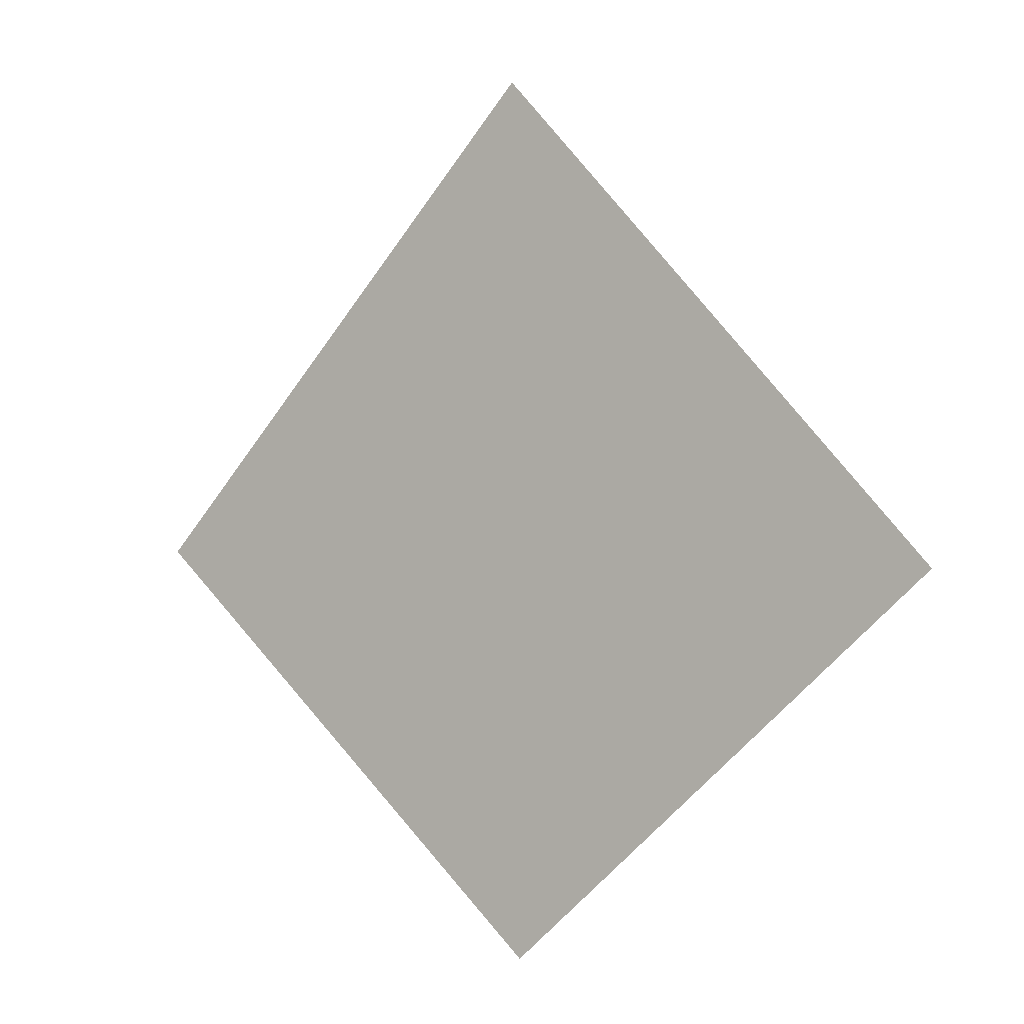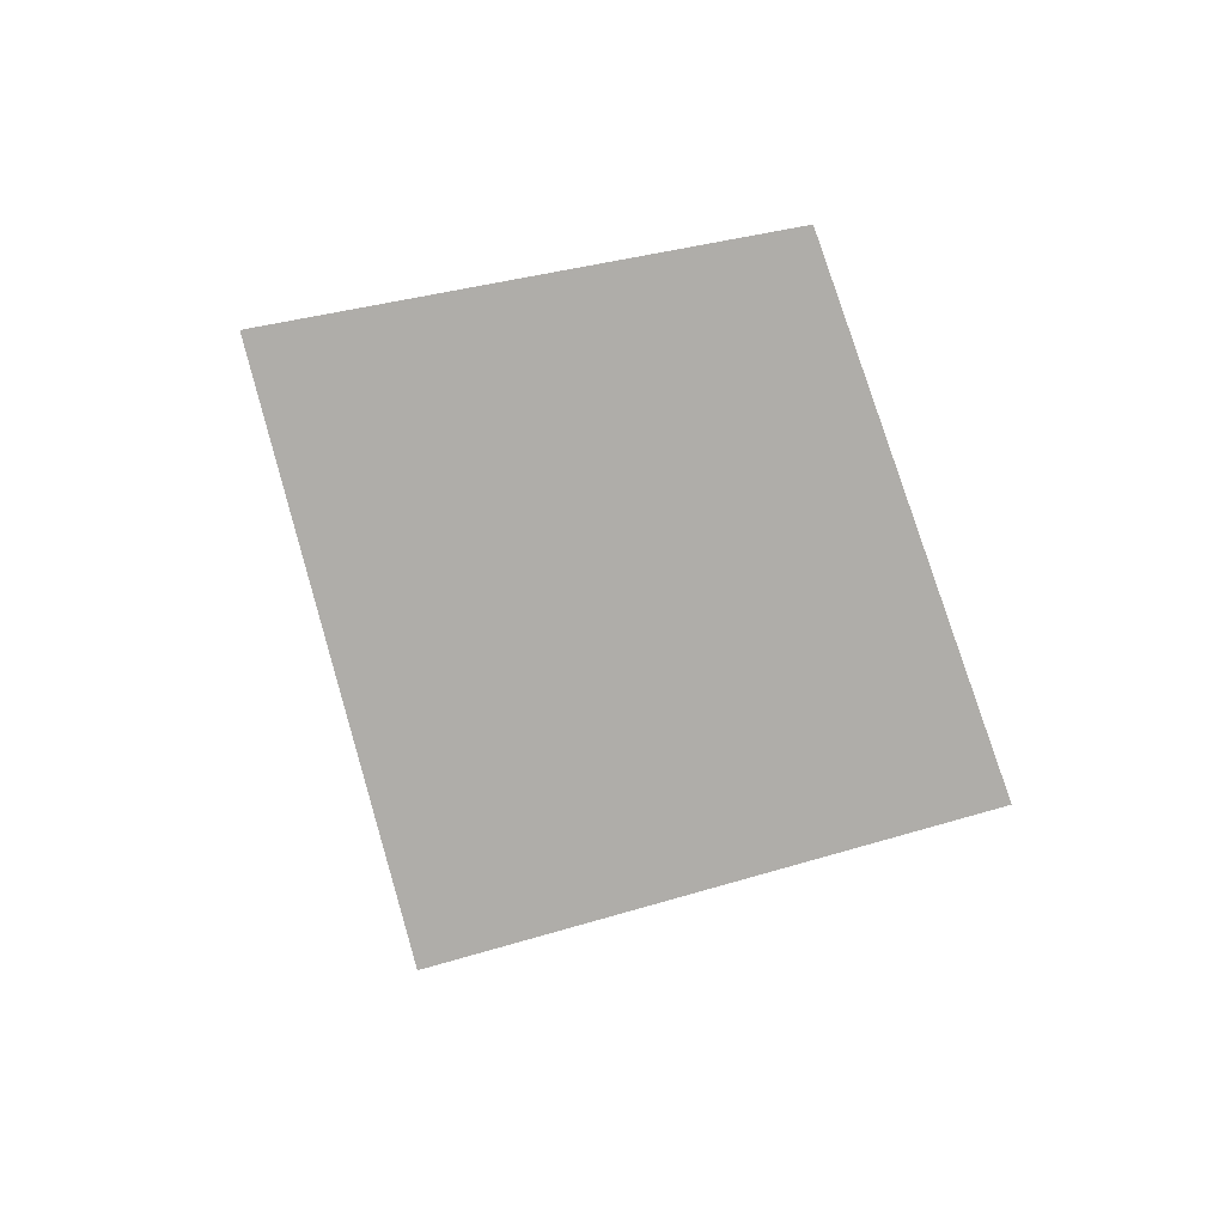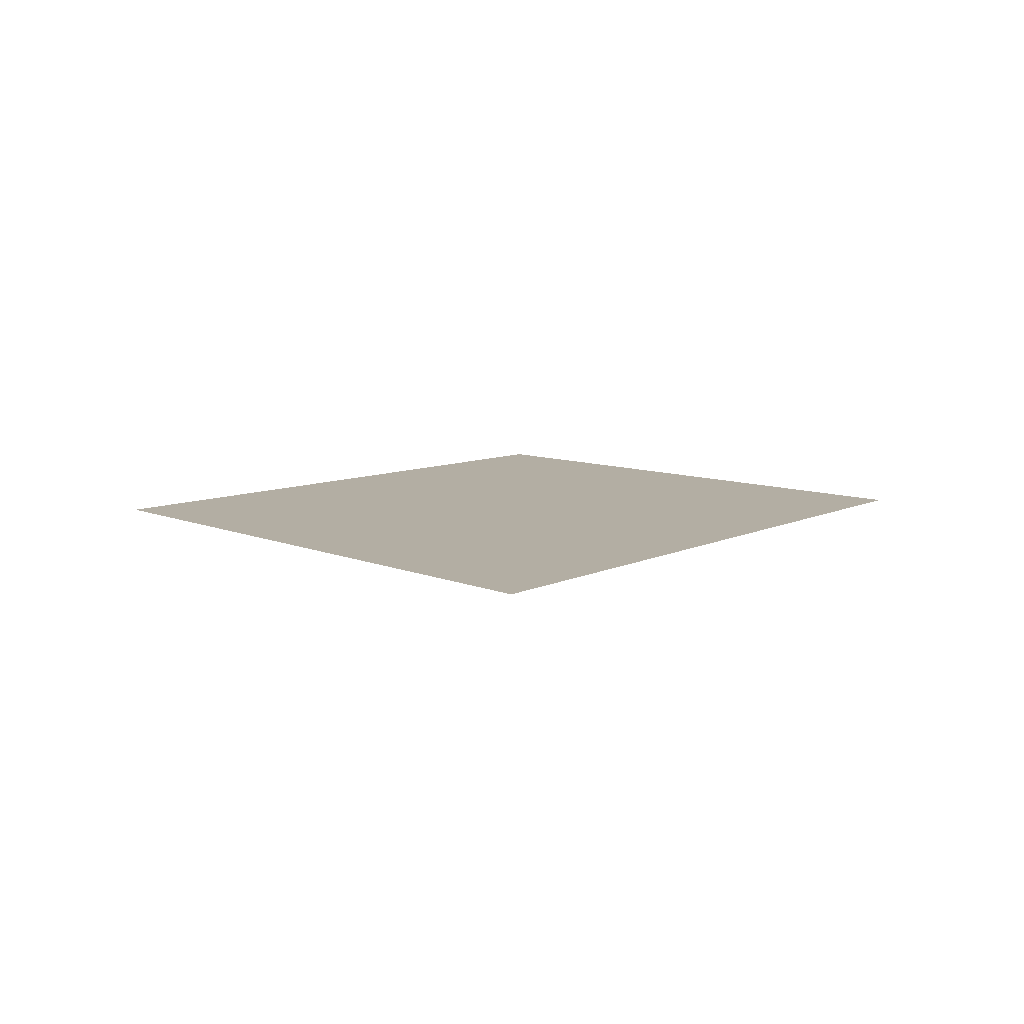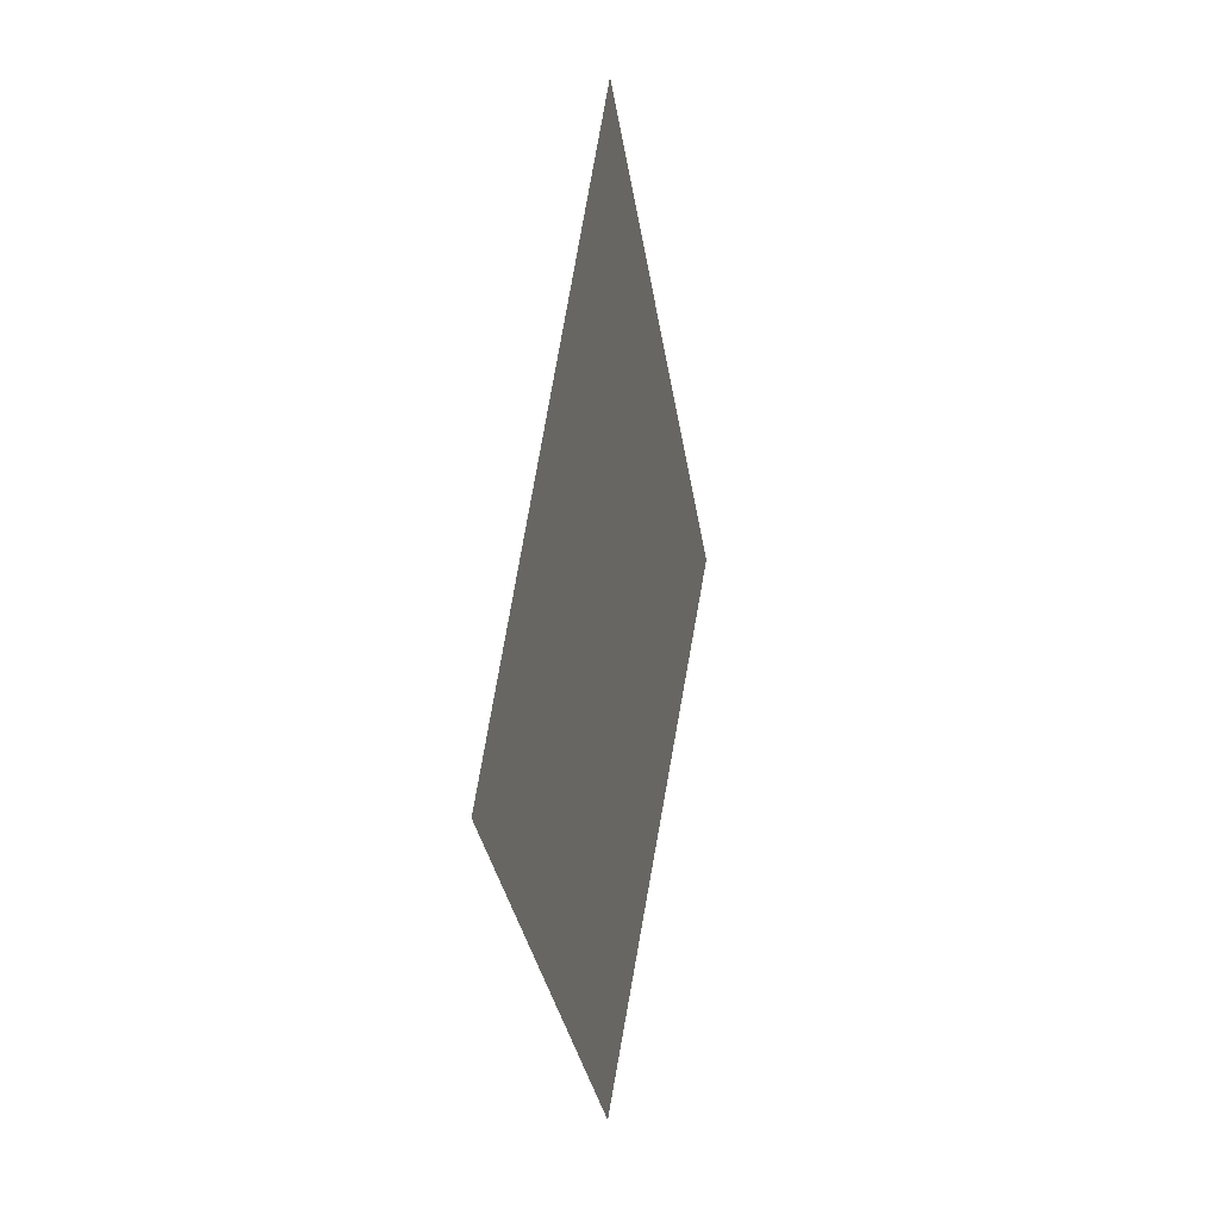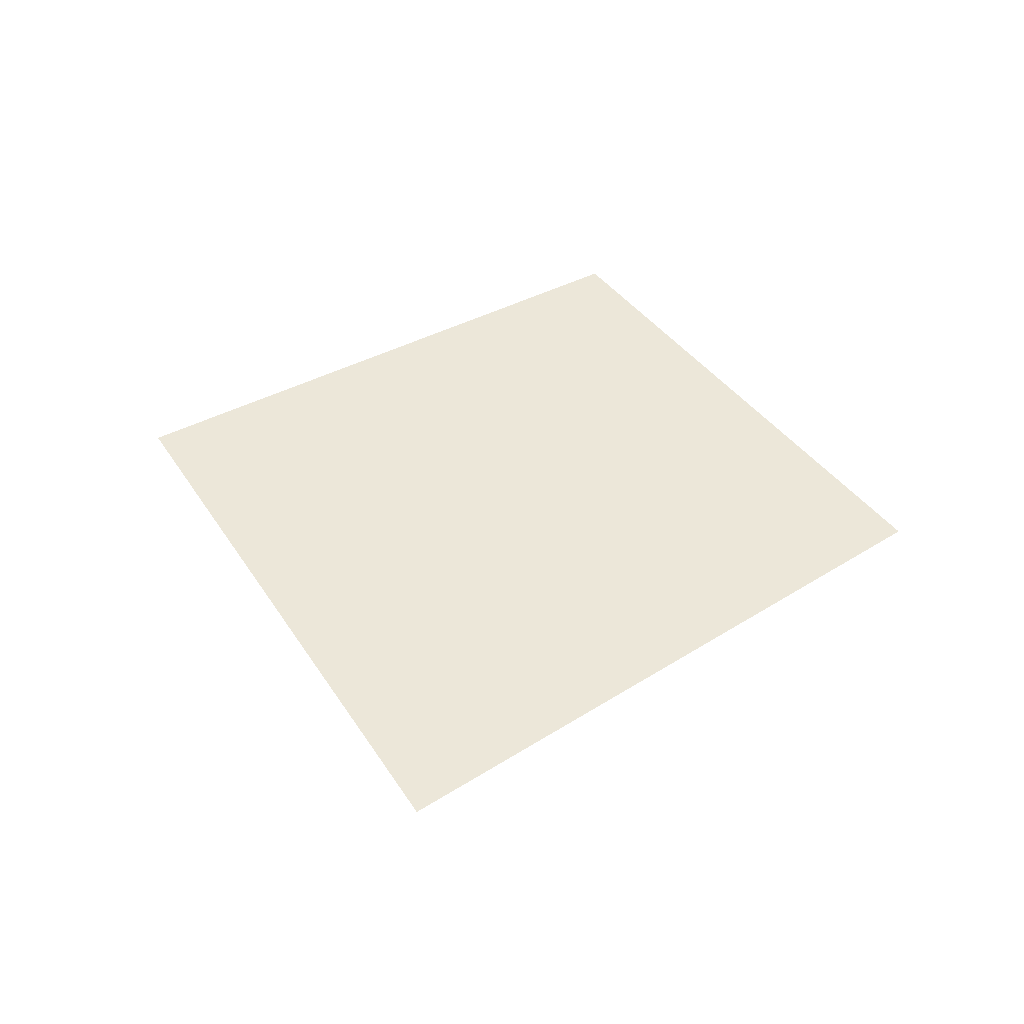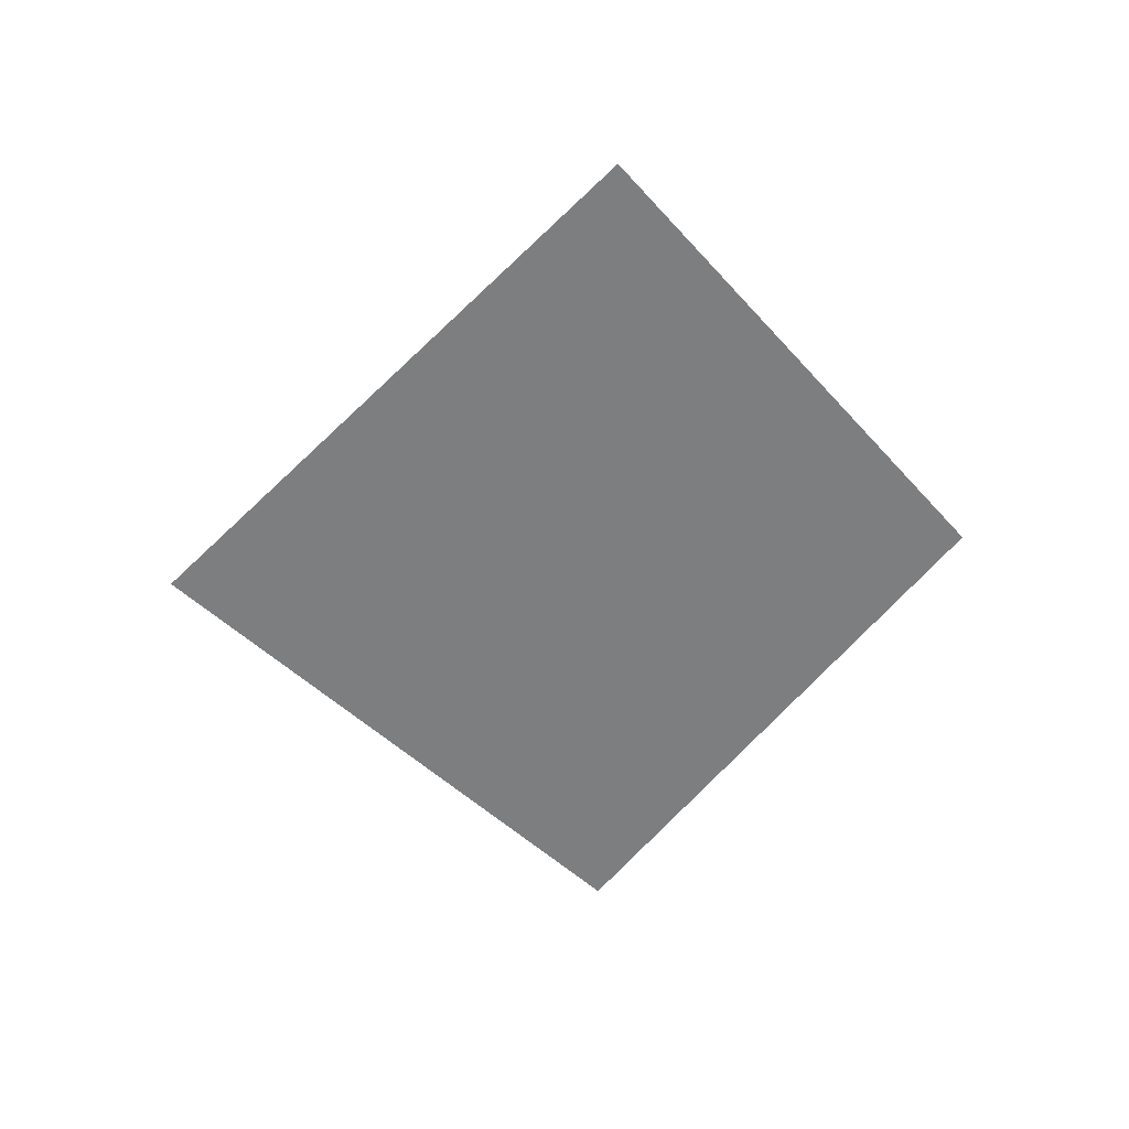
<metadata>
{"format":"obj","ext":"obj","renderer":"f3d","projection":"perspective","resolution":1024,"background":"white","views":[{"elev":-6.2,"azim":-143.2,"up":"+Y"},{"elev":-77.3,"azim":-28.0,"up":"+Z"},{"elev":10.9,"azim":-179.9,"up":"+Z"},{"elev":8.1,"azim":-78.1,"up":"+Y"},{"elev":49.7,"azim":-166.4,"up":"+Z"},{"elev":-59.3,"azim":-86.7,"up":"+Z"}]}
</metadata>
<code>
o Map 870 - Npc 50352: Qu'nas
v 158 -837 0
v 206 -875 0
v 207 -782 0
v 256 -830 0
f 1 3 4 2

</code>
